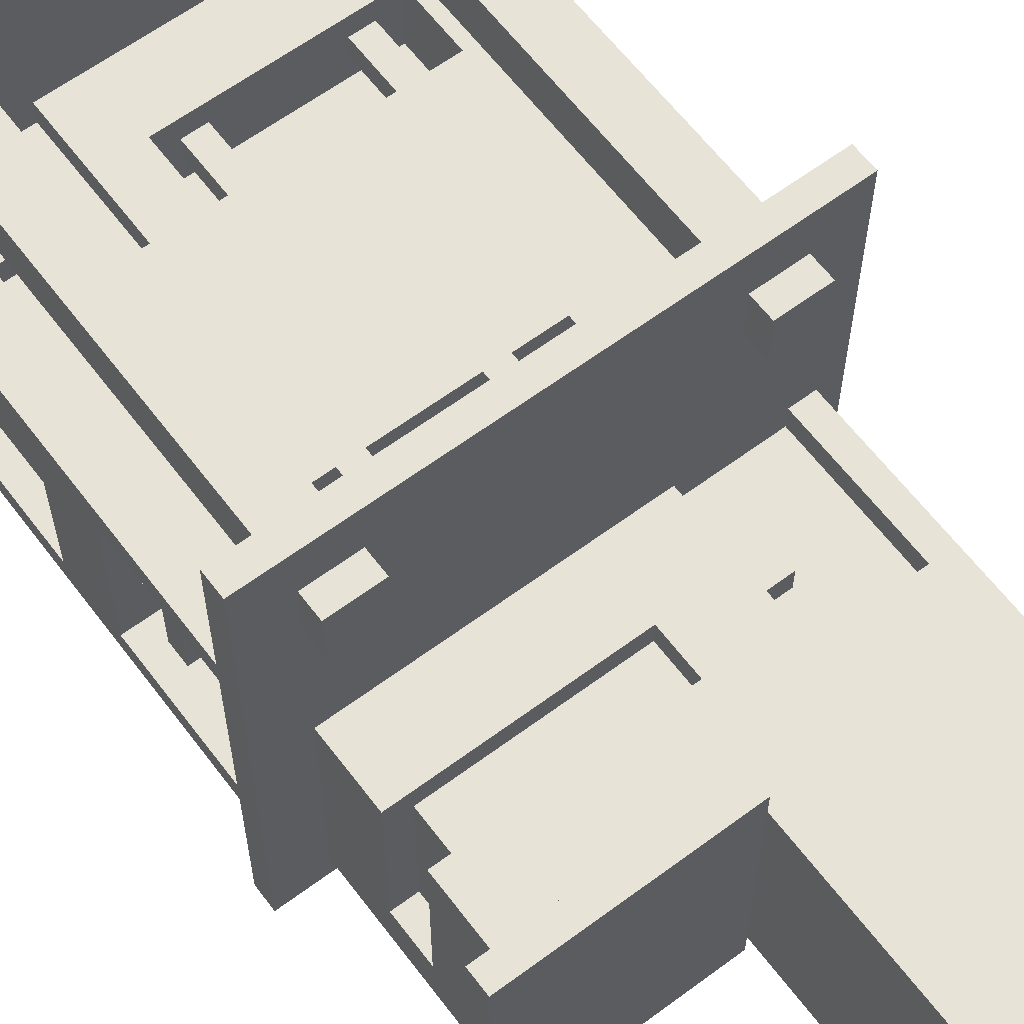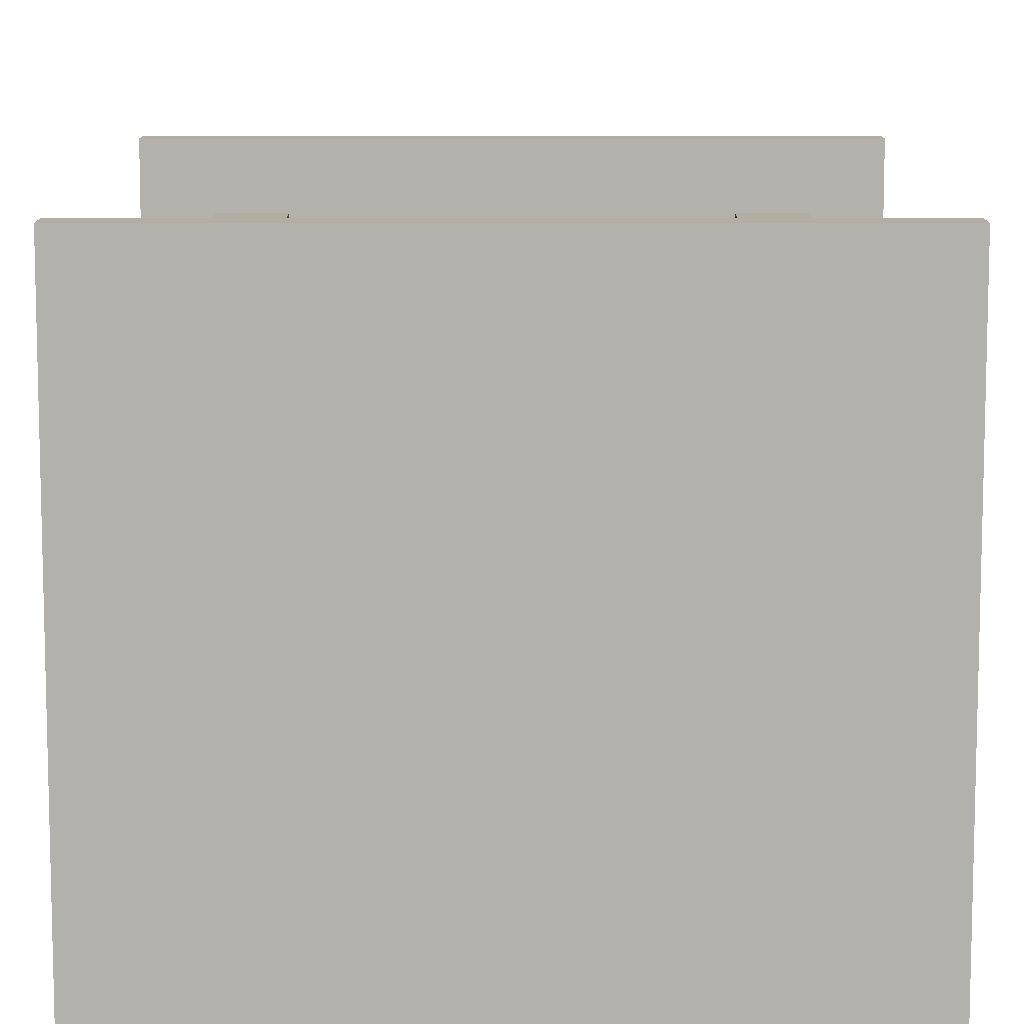
<metadata>
{"format":"obj","ext":"obj","renderer":"f3d","projection":"perspective","resolution":1024,"background":"white","views":[{"elev":62.1,"azim":143.0,"up":"+Z"},{"elev":10.9,"azim":0.0,"up":"+Z"}]}
</metadata>
<code>
o
v 0 2 0
v 0 2 -2
v 0 2.1 0
v 0 2.1 -2
v 0 4.1 0
v 0 4.1 -2
v 0 4.2 0
v 0 4.2 -2
v 0 5.9 -0.9
v 0 5.9 -2
v 0 6 -0.9
v 0 6 -2
v 0.1 2.1 -1
v 0.1 2.1 -1.9
v 0.1 3.1 -1
v 0.1 3.1 -1.9
v 0.1 3.2 -1
v 0.1 3.2 -1.9
v 0.1 4.1 -1
v 0.1 4.1 -1.9
v 0.1 4.2 -1
v 0.1 4.2 -1.9
v 0.1 5.9 -1
v 0.1 5.9 -1.9
v 0.2 2.1 -0.2
v 0.2 2.1 -0.4
v 0.2 4.1 -0.2
v 0.2 4.1 -0.4
v 0.2 4.2 -0.2
v 0.2 4.2 -0.4
v 0.2 4.3 -0.2
v 0.2 4.3 -0.4
v 0.3 2.4 -1.1
v 0.3 2.4 -1.2
v 0.3 2.7 -1.1
v 0.3 2.7 -1.2
v 0.5 4.5 -1
v 0.5 4.5 -1.1
v 0.5 4.6 -1
v 0.5 4.6 -1.1
v 0.6 4.2 -1
v 0.6 4.2 -1.1
v 0.6 4.5 -1
v 0.6 4.5 -1.1
v 0.6 4.6 -1
v 0.6 4.6 -1.1
v 0.6 4.8 -1
v 0.6 4.8 -1.1
v 0.7 3.6 -1
v 0.7 3.6 -1.1
v 0.7 4 -1
v 0.7 4 -1.1
v 0.9 2.4 -1.1
v 0.9 2.4 -1.2
v 0.9 2.7 -1.1
v 0.9 2.7 -1.2
v 1 5 -0.9
v 1 5 -1
v 1 5 -1.9
v 1 5 -2
v 1 5.1 -0.9
v 1 5.1 -1
v 1 5.1 -1.9
v 1 5.1 -2
v 1.1 2.4 -1
v 1.1 2.4 -1.3
v 1.1 2.7 -1
v 1.1 2.7 -1.3
v 1.2 3.6 -1
v 1.2 3.6 -1.1
v 1.2 4 -1
v 1.2 4 -1.1
v 1.5 3.6 -1
v 1.5 3.6 -1.1
v 1.5 4 -1
v 1.5 4 -1.1
v 1.6 2.1 -0.2
v 1.6 2.1 -0.4
v 1.6 2.4 -1
v 1.6 2.4 -1.1
v 1.6 2.5 -1
v 1.6 2.5 -1.1
v 1.6 4.1 -0.2
v 1.6 4.1 -0.4
v 1.6 4.2 -0.2
v 1.6 4.2 -0.4
v 1.6 4.3 -0.2
v 1.6 4.3 -0.4
v 1.7 2.1 -1
v 1.7 2.1 -1.1
v 1.7 2.4 -1
v 1.7 2.4 -1.1
v 1.7 2.5 -1
v 1.7 2.5 -1.1
v 1.7 2.7 -1
v 1.7 2.7 -1.1
v 1.7 3.4 -1.1
v 1.7 3.4 -1.8
v 1.7 3.5 -1.1
v 1.7 3.5 -1.8
v 0.2 2.4 -1
v 0.2 2.4 -1.3
v 0.2 2.7 -1
v 0.2 2.7 -1.3
v 0.2 4.2 -1
v 0.2 4.2 -1.1
v 0.2 4.8 -1
v 0.2 4.8 -1.1
v 0.4 2.1 -0.2
v 0.4 2.1 -0.4
v 0.4 2.4 -1.1
v 0.4 2.4 -1.2
v 0.4 2.7 -1.1
v 0.4 2.7 -1.2
v 0.4 4.1 -0.2
v 0.4 4.1 -0.4
v 0.4 4.2 -0.2
v 0.4 4.2 -0.4
v 0.4 4.3 -0.2
v 0.4 4.3 -0.4
v 0.5 3.6 -1
v 0.5 3.6 -1.1
v 0.5 4 -1
v 0.5 4 -1.1
v 0.8 3.6 -1
v 0.8 3.6 -1.1
v 0.8 4 -1
v 0.8 4 -1.1
v 0.9 4.5 -1
v 0.9 4.5 -1.1
v 0.9 4.7 -1
v 0.9 4.7 -1.1
v 1 2.4 -1.1
v 1 2.4 -1.2
v 1 2.7 -1.1
v 1 2.7 -1.2
v 1 5.1 -1
v 1 5.1 -1.9
v 1 5.9 -1
v 1 5.9 -1.9
v 1.1 5.9 -0.9
v 1.1 5.9 -2
v 1.1 6 -0.9
v 1.1 6 -2
v 1.3 2.1 -1
v 1.3 2.1 -1.1
v 1.3 2.7 -1
v 1.3 2.7 -1.1
v 1.3 3.6 -1
v 1.3 3.6 -1.1
v 1.3 4 -1
v 1.3 4 -1.1
v 1.6 3.3 -1.1
v 1.6 3.3 -1.8
v 1.6 3.9 -1.1
v 1.6 3.9 -1.8
v 1.7 4.5 -1.1
v 1.7 4.5 -1.7
v 1.7 4.7 -1.1
v 1.7 4.7 -1.7
v 1.8 2.1 -0.2
v 1.8 2.1 -0.4
v 1.8 2.4 -1.1
v 1.8 2.4 -1.8
v 1.8 3 -1.1
v 1.8 3 -1.8
v 1.8 3.4 -1.1
v 1.8 3.4 -1.8
v 1.8 3.5 -1.1
v 1.8 3.5 -1.8
v 1.8 4.1 -0.2
v 1.8 4.1 -0.4
v 1.8 4.2 -0.2
v 1.8 4.2 -0.4
v 1.8 4.2 -1
v 1.8 4.2 -1.9
v 1.8 4.3 -0.2
v 1.8 4.3 -0.4
v 1.8 4.5 -1
v 1.8 4.5 -1.7
v 1.8 4.7 -1
v 1.8 4.7 -1.7
v 1.8 5 -1
v 1.8 5 -1.9
v 1.9 2.1 -1
v 1.9 2.1 -1.9
v 1.9 2.4 -1.1
v 1.9 2.4 -1.8
v 1.9 3 -1.1
v 1.9 3 -1.8
v 1.9 3.1 -1
v 1.9 3.1 -1.9
v 1.9 3.2 -1
v 1.9 3.2 -1.9
v 1.9 3.3 -1.1
v 1.9 3.3 -1.8
v 1.9 3.9 -1.1
v 1.9 3.9 -1.8
v 1.9 4.1 -1
v 1.9 4.1 -1.9
v 1.9 5 -0.9
v 1.9 5 -2
v 1.9 5.1 -0.9
v 1.9 5.1 -2
v 2 2 0
v 2 2 -2
v 2 2.1 0
v 2 2.1 -2
v 2 4.1 0
v 2 4.1 -2
v 2 4.2 0
v 2 4.2 -2
v 0 2 0
v 0 2.1 0
v 0 4.1 0
v 0 4.2 0
v 2 2 0
v 2 2.1 0
v 2 4.1 0
v 2 4.2 0
v 0.2 2.1 -0.2
v 0.2 4.1 -0.2
v 0.2 4.2 -0.2
v 0.2 4.3 -0.2
v 0.4 2.1 -0.2
v 0.4 4.1 -0.2
v 0.4 4.2 -0.2
v 0.4 4.3 -0.2
v 1.6 2.1 -0.2
v 1.6 4.1 -0.2
v 1.6 4.2 -0.2
v 1.6 4.3 -0.2
v 1.8 2.1 -0.2
v 1.8 4.1 -0.2
v 1.8 4.2 -0.2
v 1.8 4.3 -0.2
v 0 5.9 -0.9
v 0 6 -0.9
v 1 5 -0.9
v 1 5.1 -0.9
v 1.1 5.9 -0.9
v 1.1 6 -0.9
v 1.9 5 -0.9
v 1.9 5.1 -0.9
v 0.1 2.1 -1
v 0.1 3.1 -1
v 0.1 3.2 -1
v 0.1 4.1 -1
v 0.1 4.2 -1
v 0.1 5.9 -1
v 0.2 2.4 -1
v 0.2 2.7 -1
v 0.2 4.2 -1
v 0.2 4.8 -1
v 0.5 3.6 -1
v 0.5 4 -1
v 0.5 4.5 -1
v 0.5 4.6 -1
v 0.6 4.2 -1
v 0.6 4.5 -1
v 0.6 4.6 -1
v 0.6 4.8 -1
v 0.7 3.6 -1
v 0.7 4 -1
v 0.8 3.6 -1
v 0.8 4 -1
v 0.9 4.5 -1
v 0.9 4.7 -1
v 1 5 -1
v 1 5.1 -1
v 1 5.9 -1
v 1.1 2.4 -1
v 1.1 2.7 -1
v 1.2 3.6 -1
v 1.2 4 -1
v 1.3 2.1 -1
v 1.3 2.7 -1
v 1.3 3.6 -1
v 1.3 4 -1
v 1.5 3.6 -1
v 1.5 4 -1
v 1.6 2.4 -1
v 1.6 2.5 -1
v 1.7 2.1 -1
v 1.7 2.4 -1
v 1.7 2.5 -1
v 1.7 2.7 -1
v 1.8 4.2 -1
v 1.8 4.5 -1
v 1.8 4.7 -1
v 1.8 5 -1
v 1.9 2.1 -1
v 1.9 3.1 -1
v 1.9 3.2 -1
v 1.9 4.1 -1
v 0.2 4.2 -1.1
v 0.2 4.8 -1.1
v 0.3 2.4 -1.1
v 0.3 2.7 -1.1
v 0.4 2.4 -1.1
v 0.4 2.7 -1.1
v 0.5 3.6 -1.1
v 0.5 4 -1.1
v 0.5 4.5 -1.1
v 0.5 4.6 -1.1
v 0.6 4.2 -1.1
v 0.6 4.5 -1.1
v 0.6 4.6 -1.1
v 0.6 4.8 -1.1
v 0.7 3.6 -1.1
v 0.7 4 -1.1
v 0.8 3.6 -1.1
v 0.8 4 -1.1
v 0.9 2.4 -1.1
v 0.9 2.7 -1.1
v 0.9 4.5 -1.1
v 0.9 4.7 -1.1
v 1 2.4 -1.1
v 1 2.7 -1.1
v 1.2 3.6 -1.1
v 1.2 4 -1.1
v 1.3 2.1 -1.1
v 1.3 2.7 -1.1
v 1.3 3.6 -1.1
v 1.3 4 -1.1
v 1.5 3.6 -1.1
v 1.5 4 -1.1
v 1.6 2.4 -1.1
v 1.6 2.5 -1.1
v 1.7 2.1 -1.1
v 1.7 2.4 -1.1
v 1.7 2.5 -1.1
v 1.7 2.7 -1.1
v 1.7 4.5 -1.1
v 1.7 4.7 -1.1
v 0.2 2.4 -1.3
v 0.2 2.7 -1.3
v 1.1 2.4 -1.3
v 1.1 2.7 -1.3
v 1.7 4.5 -1.7
v 1.7 4.7 -1.7
v 1.8 4.5 -1.7
v 1.8 4.7 -1.7
v 1.6 3.3 -1.8
v 1.6 3.9 -1.8
v 1.7 3.4 -1.8
v 1.7 3.5 -1.8
v 1.8 2.4 -1.8
v 1.8 3 -1.8
v 1.8 3.4 -1.8
v 1.8 3.5 -1.8
v 1.9 2.4 -1.8
v 1.9 3 -1.8
v 1.9 3.3 -1.8
v 1.9 3.9 -1.8
v 0.2 2.1 -0.4
v 0.2 4.1 -0.4
v 0.2 4.2 -0.4
v 0.2 4.3 -0.4
v 0.4 2.1 -0.4
v 0.4 4.1 -0.4
v 0.4 4.2 -0.4
v 0.4 4.3 -0.4
v 1.6 2.1 -0.4
v 1.6 4.1 -0.4
v 1.6 4.2 -0.4
v 1.6 4.3 -0.4
v 1.8 2.1 -0.4
v 1.8 4.1 -0.4
v 1.8 4.2 -0.4
v 1.8 4.3 -0.4
v 1.6 3.3 -1.1
v 1.6 3.9 -1.1
v 1.7 3.4 -1.1
v 1.7 3.5 -1.1
v 1.8 2.4 -1.1
v 1.8 3 -1.1
v 1.8 3.4 -1.1
v 1.8 3.5 -1.1
v 1.9 2.4 -1.1
v 1.9 3 -1.1
v 1.9 3.3 -1.1
v 1.9 3.9 -1.1
v 0.3 2.4 -1.2
v 0.3 2.7 -1.2
v 0.4 2.4 -1.2
v 0.4 2.7 -1.2
v 0.9 2.4 -1.2
v 0.9 2.7 -1.2
v 1 2.4 -1.2
v 1 2.7 -1.2
v 0.1 2.1 -1.9
v 0.1 3.1 -1.9
v 0.1 3.2 -1.9
v 0.1 4.1 -1.9
v 0.1 4.2 -1.9
v 0.1 5.9 -1.9
v 1 5 -1.9
v 1 5.1 -1.9
v 1 5.9 -1.9
v 1.8 4.2 -1.9
v 1.8 5 -1.9
v 1.9 2.1 -1.9
v 1.9 3.1 -1.9
v 1.9 3.2 -1.9
v 1.9 4.1 -1.9
v 0 2 -2
v 0 2.1 -2
v 0 4.1 -2
v 0 4.2 -2
v 0 5.9 -2
v 0 6 -2
v 1 5 -2
v 1 5.1 -2
v 1.1 5.9 -2
v 1.1 6 -2
v 1.9 5 -2
v 1.9 5.1 -2
v 2 2 -2
v 2 2.1 -2
v 2 4.1 -2
v 2 4.2 -2
v 0 2 0
v 2 2 0
v 0 2 -2
v 2 2 -2
v 1.6 2.4 -1
v 1.7 2.4 -1
v 1.6 2.4 -1.1
v 1.7 2.4 -1.1
v 0.2 2.7 -1
v 1.1 2.7 -1
v 1.3 2.7 -1
v 1.7 2.7 -1
v 0.3 2.7 -1.1
v 0.4 2.7 -1.1
v 0.9 2.7 -1.1
v 1 2.7 -1.1
v 1.3 2.7 -1.1
v 1.7 2.7 -1.1
v 0.3 2.7 -1.2
v 0.4 2.7 -1.2
v 0.9 2.7 -1.2
v 1 2.7 -1.2
v 0.2 2.7 -1.3
v 1.1 2.7 -1.3
v 1.8 3 -1.1
v 1.9 3 -1.1
v 1.8 3 -1.8
v 1.9 3 -1.8
v 1.7 3.4 -1.1
v 1.8 3.4 -1.1
v 1.7 3.4 -1.8
v 1.8 3.4 -1.8
v 1.6 3.9 -1.1
v 1.9 3.9 -1.1
v 1.6 3.9 -1.8
v 1.9 3.9 -1.8
v 0.5 4 -1
v 0.7 4 -1
v 0.8 4 -1
v 1.2 4 -1
v 1.3 4 -1
v 1.5 4 -1
v 0.5 4 -1.1
v 0.7 4 -1.1
v 0.8 4 -1.1
v 1.2 4 -1.1
v 1.3 4 -1.1
v 1.5 4 -1.1
v 0 4.1 0
v 2 4.1 0
v 0.2 4.1 -0.2
v 0.4 4.1 -0.2
v 1.6 4.1 -0.2
v 1.8 4.1 -0.2
v 0.2 4.1 -0.4
v 0.4 4.1 -0.4
v 1.6 4.1 -0.4
v 1.8 4.1 -0.4
v 0.1 4.1 -1
v 1.9 4.1 -1
v 0.1 4.1 -1.9
v 1.9 4.1 -1.9
v 0 4.1 -2
v 2 4.1 -2
v 0.5 4.5 -1
v 0.6 4.5 -1
v 0.5 4.5 -1.1
v 0.6 4.5 -1.1
v 0.9 4.7 -1
v 1.8 4.7 -1
v 0.9 4.7 -1.1
v 1.7 4.7 -1.1
v 1.7 4.7 -1.7
v 1.8 4.7 -1.7
v 0.2 4.8 -1
v 0.6 4.8 -1
v 0.2 4.8 -1.1
v 0.6 4.8 -1.1
v 1 5 -0.9
v 1.9 5 -0.9
v 1 5 -1
v 1.8 5 -1
v 1 5 -1.9
v 1.8 5 -1.9
v 1 5 -2
v 1.9 5 -2
v 0 5.9 -0.9
v 1.1 5.9 -0.9
v 0.1 5.9 -1
v 1 5.9 -1
v 0.1 5.9 -1.9
v 1 5.9 -1.9
v 0 5.9 -2
v 1.1 5.9 -2
v 0 2.1 0
v 2 2.1 0
v 0.2 2.1 -0.2
v 0.4 2.1 -0.2
v 1.6 2.1 -0.2
v 1.8 2.1 -0.2
v 0.2 2.1 -0.4
v 0.4 2.1 -0.4
v 1.6 2.1 -0.4
v 1.8 2.1 -0.4
v 0.1 2.1 -1
v 1.3 2.1 -1
v 1.7 2.1 -1
v 1.9 2.1 -1
v 1.3 2.1 -1.1
v 1.7 2.1 -1.1
v 0.1 2.1 -1.9
v 1.9 2.1 -1.9
v 0 2.1 -2
v 2 2.1 -2
v 0.2 2.4 -1
v 1.1 2.4 -1
v 0.3 2.4 -1.1
v 0.4 2.4 -1.1
v 0.9 2.4 -1.1
v 1 2.4 -1.1
v 1.8 2.4 -1.1
v 1.9 2.4 -1.1
v 0.3 2.4 -1.2
v 0.4 2.4 -1.2
v 0.9 2.4 -1.2
v 1 2.4 -1.2
v 0.2 2.4 -1.3
v 1.1 2.4 -1.3
v 1.8 2.4 -1.8
v 1.9 2.4 -1.8
v 1.6 2.5 -1
v 1.7 2.5 -1
v 1.6 2.5 -1.1
v 1.7 2.5 -1.1
v 1.6 3.3 -1.1
v 1.9 3.3 -1.1
v 1.6 3.3 -1.8
v 1.9 3.3 -1.8
v 1.7 3.5 -1.1
v 1.8 3.5 -1.1
v 1.7 3.5 -1.8
v 1.8 3.5 -1.8
v 0.5 3.6 -1
v 0.7 3.6 -1
v 0.8 3.6 -1
v 1.2 3.6 -1
v 1.3 3.6 -1
v 1.5 3.6 -1
v 0.5 3.6 -1.1
v 0.7 3.6 -1.1
v 0.8 3.6 -1.1
v 1.2 3.6 -1.1
v 1.3 3.6 -1.1
v 1.5 3.6 -1.1
v 0 4.2 0
v 2 4.2 0
v 0.2 4.2 -0.2
v 0.4 4.2 -0.2
v 1.6 4.2 -0.2
v 1.8 4.2 -0.2
v 0.2 4.2 -0.4
v 0.4 4.2 -0.4
v 1.6 4.2 -0.4
v 1.8 4.2 -0.4
v 0.1 4.2 -1
v 0.2 4.2 -1
v 0.6 4.2 -1
v 1.8 4.2 -1
v 0.2 4.2 -1.1
v 0.6 4.2 -1.1
v 0.1 4.2 -1.9
v 1.8 4.2 -1.9
v 0 4.2 -2
v 2 4.2 -2
v 0.2 4.3 -0.2
v 0.4 4.3 -0.2
v 1.6 4.3 -0.2
v 1.8 4.3 -0.2
v 0.2 4.3 -0.4
v 0.4 4.3 -0.4
v 1.6 4.3 -0.4
v 1.8 4.3 -0.4
v 0.9 4.5 -1
v 1.8 4.5 -1
v 0.9 4.5 -1.1
v 1.7 4.5 -1.1
v 1.7 4.5 -1.7
v 1.8 4.5 -1.7
v 0.5 4.6 -1
v 0.6 4.6 -1
v 0.5 4.6 -1.1
v 0.6 4.6 -1.1
v 1 5.1 -0.9
v 1.9 5.1 -0.9
v 1 5.1 -1
v 1 5.1 -1.9
v 1 5.1 -2
v 1.9 5.1 -2
v 0 6 -0.9
v 1.1 6 -0.9
v 0 6 -2
v 1.1 6 -2
f 3 2 1
f 4 2 3
f 7 6 5
f 8 6 7
f 11 10 9
f 12 10 11
f 15 14 13
f 16 14 15
f 17 16 15
f 18 16 17
f 19 18 17
f 20 18 19
f 23 22 21
f 24 22 23
f 27 26 25
f 28 26 27
f 31 30 29
f 32 30 31
f 35 34 33
f 36 34 35
f 39 38 37
f 40 38 39
f 43 42 41
f 44 42 43
f 47 46 45
f 48 46 47
f 51 50 49
f 52 50 51
f 55 54 53
f 56 54 55
f 61 58 57
f 62 58 61
f 63 60 59
f 64 60 63
f 67 66 65
f 68 66 67
f 71 70 69
f 72 70 71
f 75 74 73
f 76 74 75
f 81 80 79
f 82 80 81
f 83 78 77
f 84 78 83
f 87 86 85
f 88 86 87
f 91 90 89
f 92 90 91
f 95 94 93
f 96 94 95
f 99 98 97
f 100 98 99
f 101 102 103
f 103 102 104
f 105 106 107
f 107 106 108
f 111 112 113
f 113 112 114
f 109 110 115
f 115 110 116
f 117 118 119
f 119 118 120
f 121 122 123
f 123 122 124
f 125 126 127
f 127 126 128
f 129 130 131
f 131 130 132
f 133 134 135
f 135 134 136
f 137 138 139
f 139 138 140
f 141 142 143
f 143 142 144
f 145 146 147
f 147 146 148
f 149 150 151
f 151 150 152
f 153 154 155
f 155 154 156
f 157 158 159
f 159 158 160
f 163 164 165
f 165 164 166
f 167 168 169
f 169 168 170
f 161 162 171
f 171 162 172
f 173 174 177
f 177 174 178
f 175 176 179
f 179 176 180
f 180 176 182
f 181 182 183
f 182 176 184
f 183 182 184
f 185 186 187
f 187 186 188
f 185 187 189
f 188 186 190
f 185 189 191
f 189 190 191
f 190 186 192
f 191 190 192
f 191 192 193
f 193 192 194
f 193 194 195
f 195 194 196
f 193 195 197
f 196 194 198
f 193 197 199
f 197 198 199
f 198 194 200
f 199 198 200
f 201 202 203
f 203 202 204
f 205 206 207
f 207 206 208
f 209 210 211
f 211 210 212
f 217 214 213
f 218 214 217
f 219 216 215
f 220 216 219
f 225 222 221
f 226 222 225
f 227 224 223
f 228 224 227
f 233 230 229
f 234 230 233
f 235 232 231
f 236 232 235
f 241 238 237
f 242 238 241
f 243 240 239
f 244 240 243
f 251 246 245
f 252 246 251
f 253 250 249
f 254 250 253
f 255 248 247
f 256 248 255
f 260 258 257
f 261 258 260
f 262 250 254
f 263 255 247
f 264 248 256
f 265 263 247
f 265 264 263
f 266 248 264
f 266 264 265
f 267 261 260
f 267 262 261
f 267 260 259
f 268 262 267
f 269 250 262
f 269 262 268
f 270 250 269
f 271 250 270
f 272 251 245
f 273 246 252
f 274 265 247
f 275 248 266
f 276 272 245
f 276 273 272
f 277 246 273
f 277 273 276
f 278 275 274
f 278 274 247
f 279 248 275
f 279 275 278
f 280 278 247
f 281 248 279
f 285 283 282
f 286 283 285
f 287 246 277
f 288 267 259
f 289 267 288
f 290 269 268
f 291 269 290
f 292 286 285
f 292 287 286
f 292 285 284
f 293 247 246
f 293 287 292
f 293 246 287
f 294 280 247
f 294 247 293
f 294 281 280
f 295 248 281
f 295 281 294
f 300 299 298
f 301 299 300
f 304 297 296
f 305 297 304
f 306 304 296
f 307 304 306
f 308 297 305
f 309 297 308
f 310 303 302
f 311 303 310
f 318 315 314
f 319 315 318
f 320 313 312
f 321 313 320
f 326 325 324
f 327 325 326
f 328 323 322
f 329 323 328
f 330 328 322
f 331 328 330
f 332 323 329
f 333 323 332
f 334 317 316
f 335 317 334
f 338 337 336
f 339 337 338
f 342 341 340
f 343 341 342
f 346 345 344
f 347 345 346
f 350 346 344
f 351 345 347
f 352 349 348
f 353 349 352
f 354 351 350
f 354 350 344
f 355 345 351
f 355 351 354
f 356 357 360
f 360 357 361
f 358 359 362
f 362 359 363
f 364 365 368
f 368 365 369
f 366 367 370
f 370 367 371
f 372 373 374
f 374 373 375
f 372 374 378
f 375 373 379
f 376 377 380
f 380 377 381
f 378 379 382
f 372 378 382
f 379 373 383
f 382 379 383
f 384 385 386
f 386 385 387
f 388 389 390
f 390 389 391
f 396 397 398
f 398 397 399
f 399 397 400
f 396 398 401
f 401 398 402
f 392 393 403
f 393 394 404
f 403 393 404
f 394 395 405
f 404 394 405
f 405 395 406
f 411 412 415
f 415 412 416
f 413 414 417
f 417 414 418
f 407 408 419
f 419 408 420
f 409 410 421
f 421 410 422
f 425 424 423
f 426 424 425
f 429 428 427
f 430 428 429
f 435 432 431
f 436 432 435
f 437 432 436
f 438 432 437
f 439 434 433
f 440 434 439
f 441 435 431
f 442 437 436
f 443 437 442
f 444 432 438
f 445 443 442
f 445 444 443
f 445 441 431
f 445 442 441
f 446 432 444
f 446 444 445
f 449 448 447
f 450 448 449
f 453 452 451
f 454 452 453
f 457 456 455
f 458 456 457
f 465 460 459
f 466 460 465
f 467 462 461
f 468 462 467
f 469 464 463
f 470 464 469
f 473 472 471
f 474 472 473
f 475 472 474
f 476 472 475
f 477 473 471
f 478 475 474
f 479 475 478
f 480 472 476
f 481 479 478
f 481 480 479
f 481 477 471
f 481 478 477
f 482 472 480
f 482 480 481
f 483 481 471
f 484 472 482
f 485 483 471
f 485 484 483
f 486 472 484
f 486 484 485
f 489 488 487
f 490 488 489
f 493 492 491
f 494 492 493
f 495 492 494
f 496 492 495
f 499 498 497
f 500 498 499
f 503 502 501
f 504 502 503
f 506 502 504
f 507 506 505
f 508 502 506
f 508 506 507
f 511 510 509
f 512 510 511
f 513 511 509
f 514 510 512
f 515 513 509
f 515 514 513
f 516 510 514
f 516 514 515
f 517 518 519
f 519 518 520
f 520 518 521
f 521 518 522
f 517 519 523
f 520 521 524
f 524 521 525
f 522 518 526
f 524 525 527
f 525 526 527
f 517 523 527
f 523 524 527
f 527 526 528
f 528 526 529
f 526 518 530
f 529 526 530
f 528 529 531
f 531 529 532
f 517 527 533
f 530 518 534
f 517 533 535
f 533 534 535
f 534 518 536
f 535 534 536
f 537 538 539
f 539 538 540
f 540 538 541
f 541 538 542
f 537 539 545
f 540 541 546
f 546 541 547
f 542 538 548
f 546 547 549
f 547 548 549
f 537 545 549
f 545 546 549
f 548 538 550
f 549 548 550
f 543 544 551
f 551 544 552
f 553 554 555
f 555 554 556
f 557 558 559
f 559 558 560
f 561 562 563
f 563 562 564
f 565 566 571
f 571 566 572
f 567 568 573
f 573 568 574
f 569 570 575
f 575 570 576
f 577 578 579
f 579 578 580
f 580 578 581
f 581 578 582
f 577 579 583
f 580 581 584
f 584 581 585
f 582 578 586
f 584 585 587
f 585 586 587
f 577 583 587
f 583 584 587
f 587 586 588
f 588 586 589
f 586 578 590
f 589 586 590
f 588 589 591
f 591 589 592
f 577 587 593
f 590 578 594
f 577 593 595
f 593 594 595
f 594 578 596
f 595 594 596
f 597 598 601
f 601 598 602
f 599 600 603
f 603 600 604
f 605 606 607
f 607 606 608
f 608 606 609
f 609 606 610
f 611 612 613
f 613 612 614
f 615 616 617
f 617 616 618
f 618 616 619
f 619 616 620
f 621 622 623
f 623 622 624

</code>
